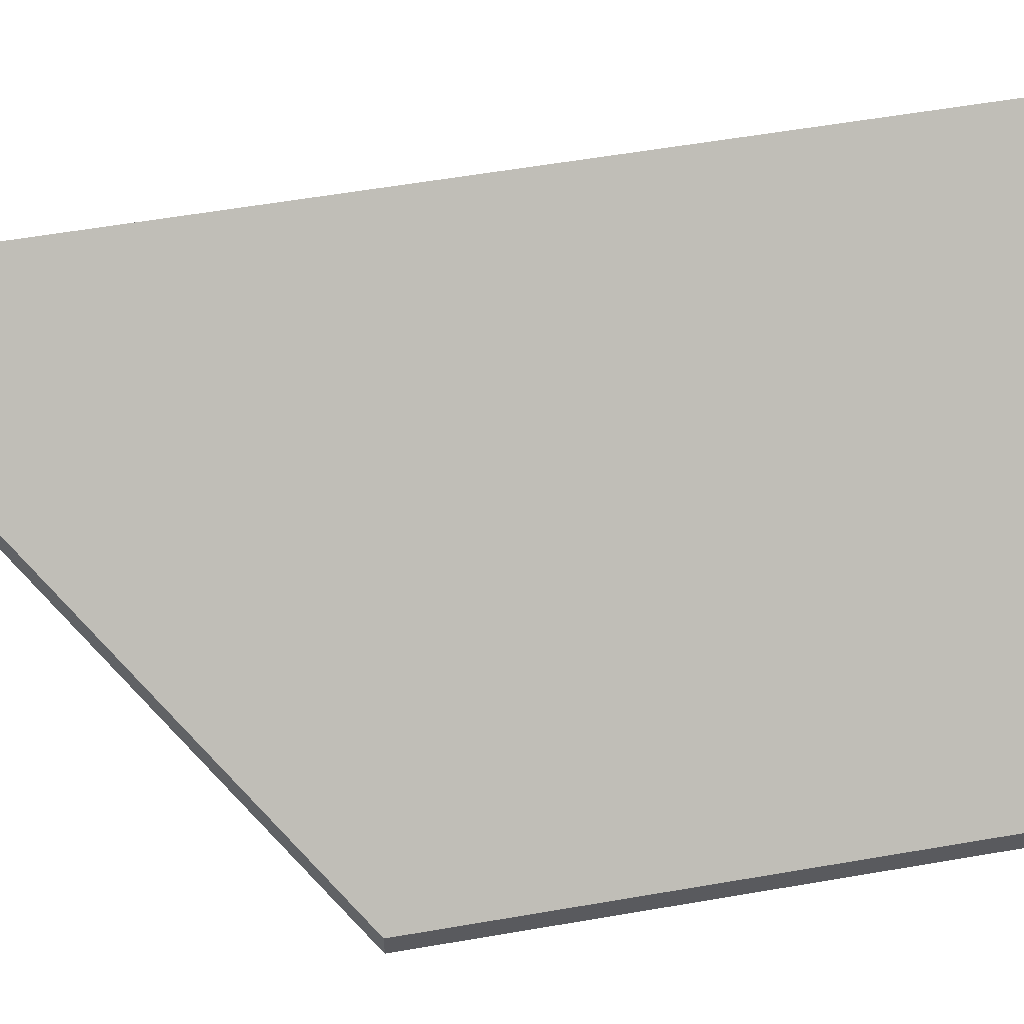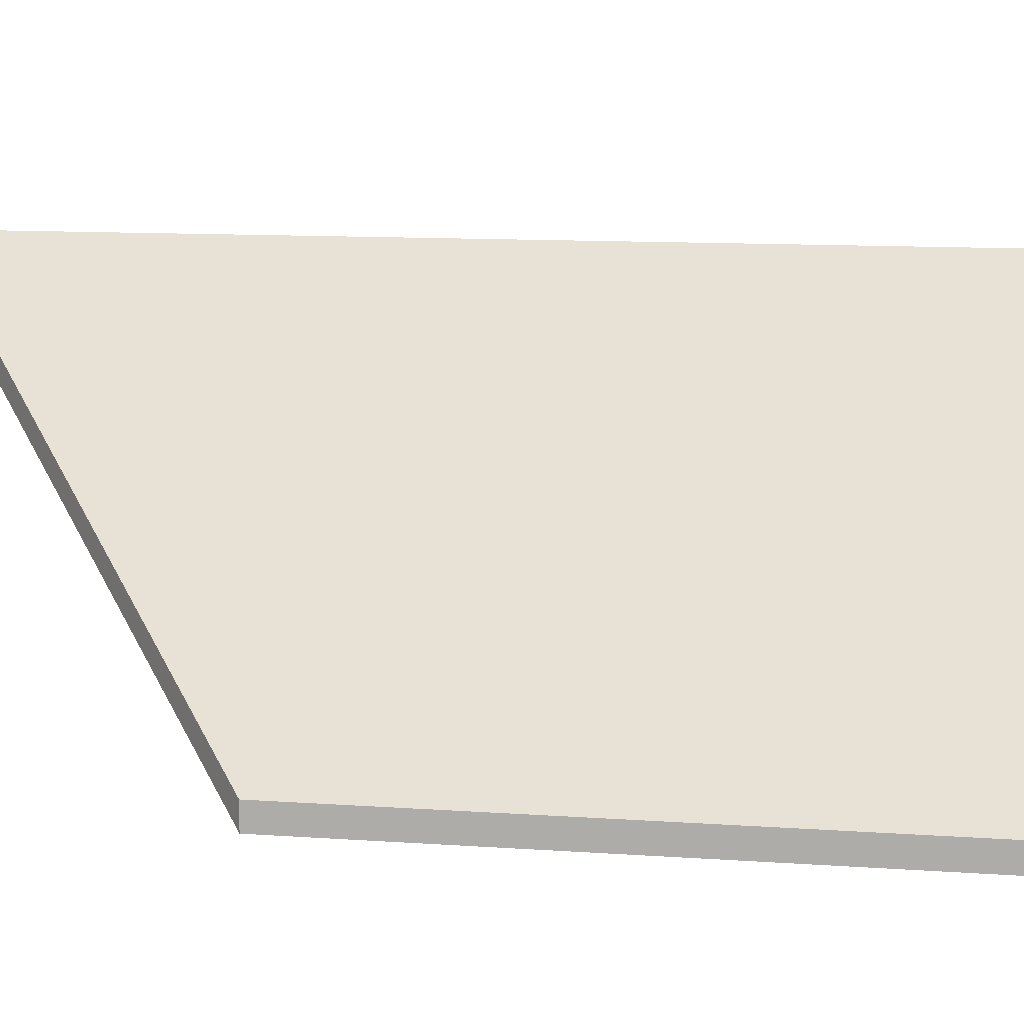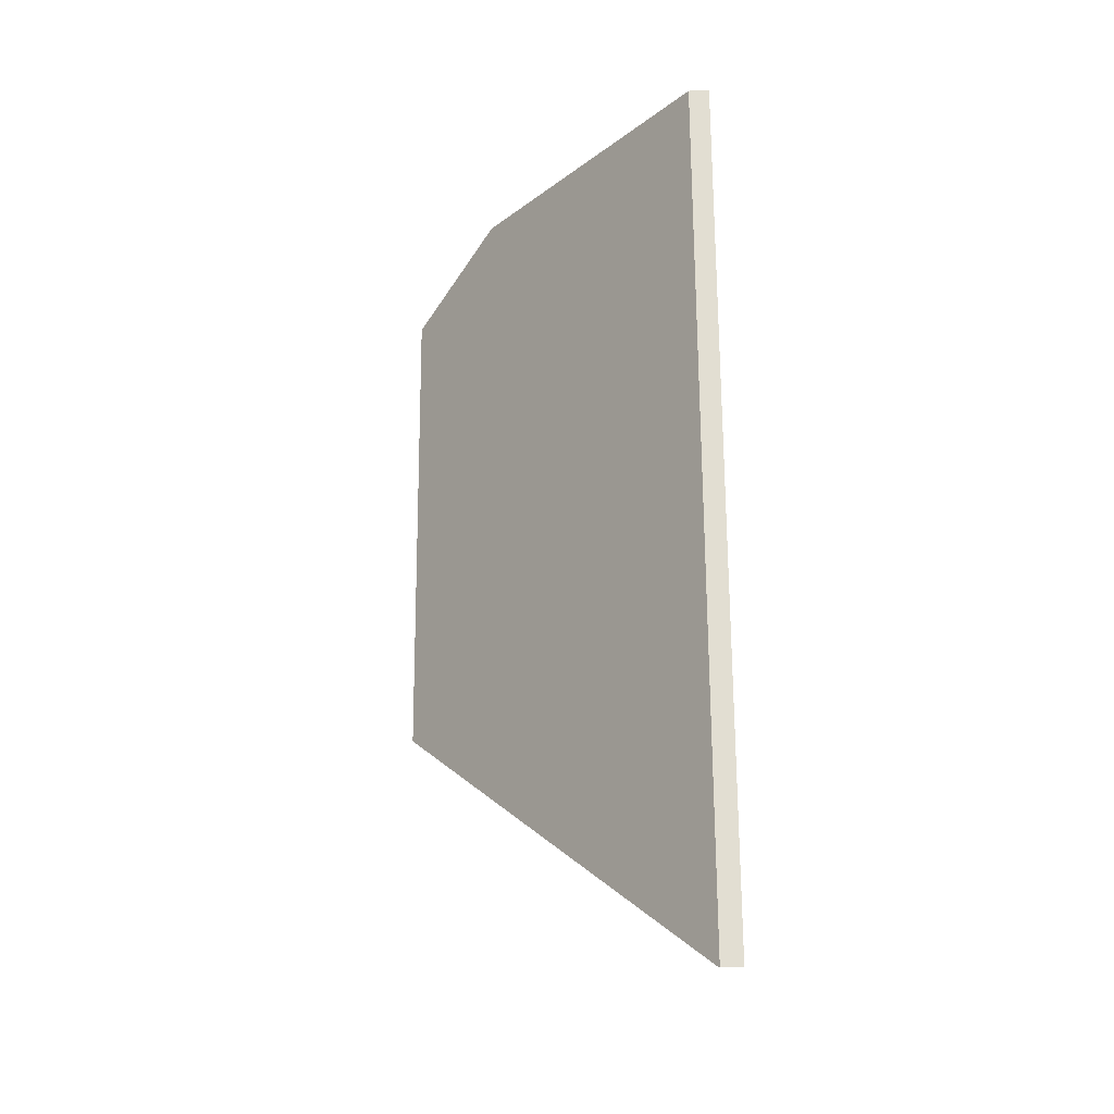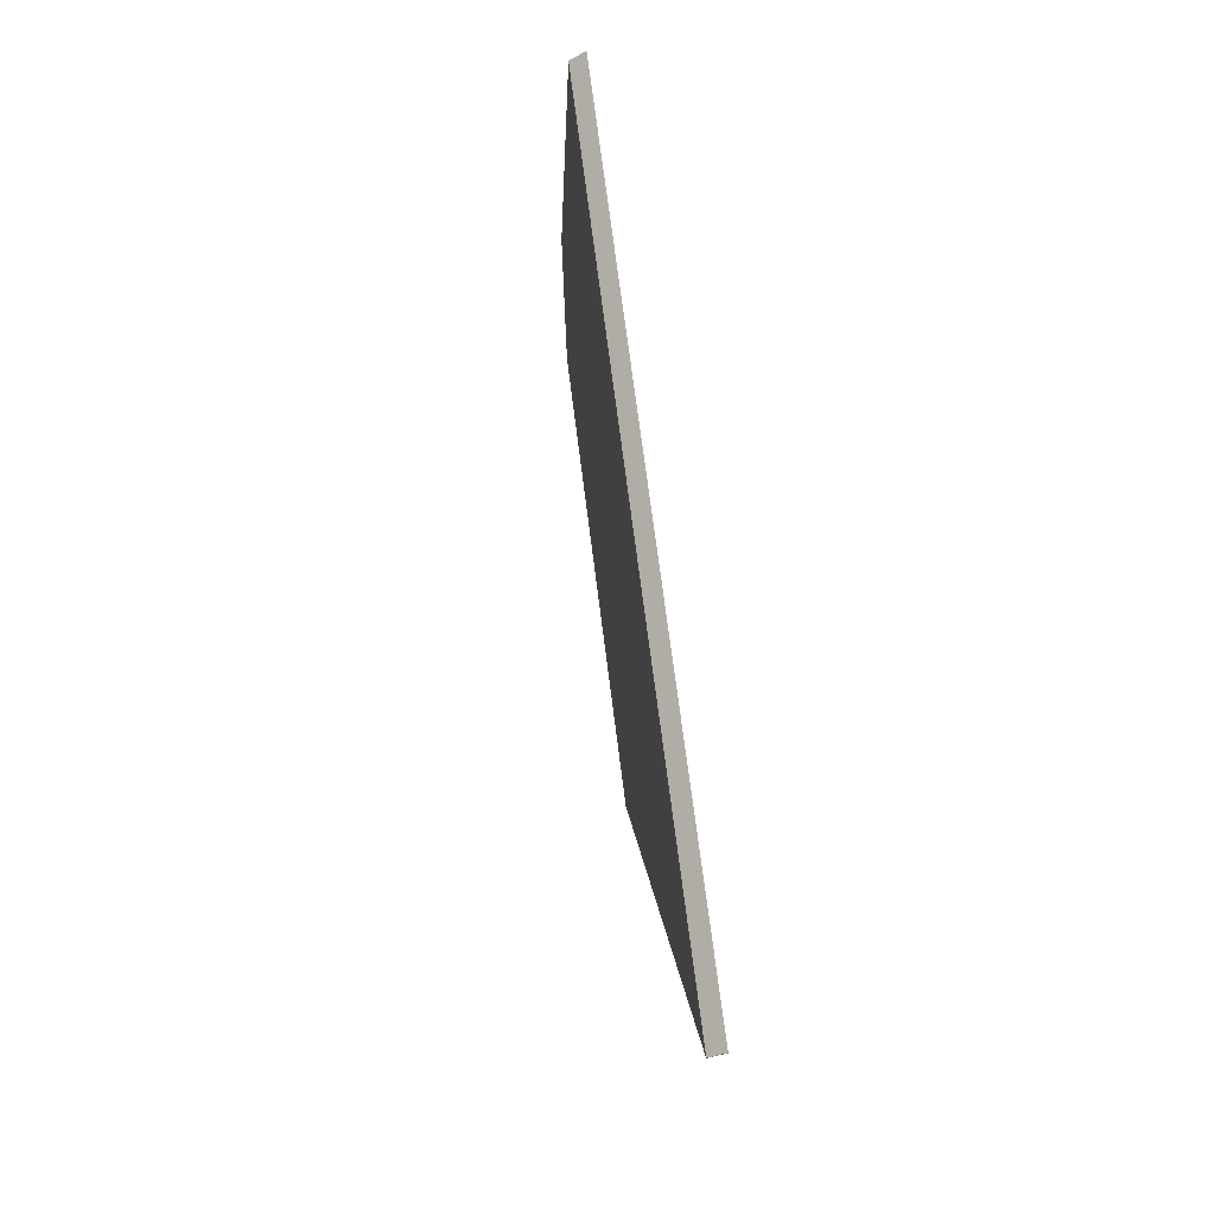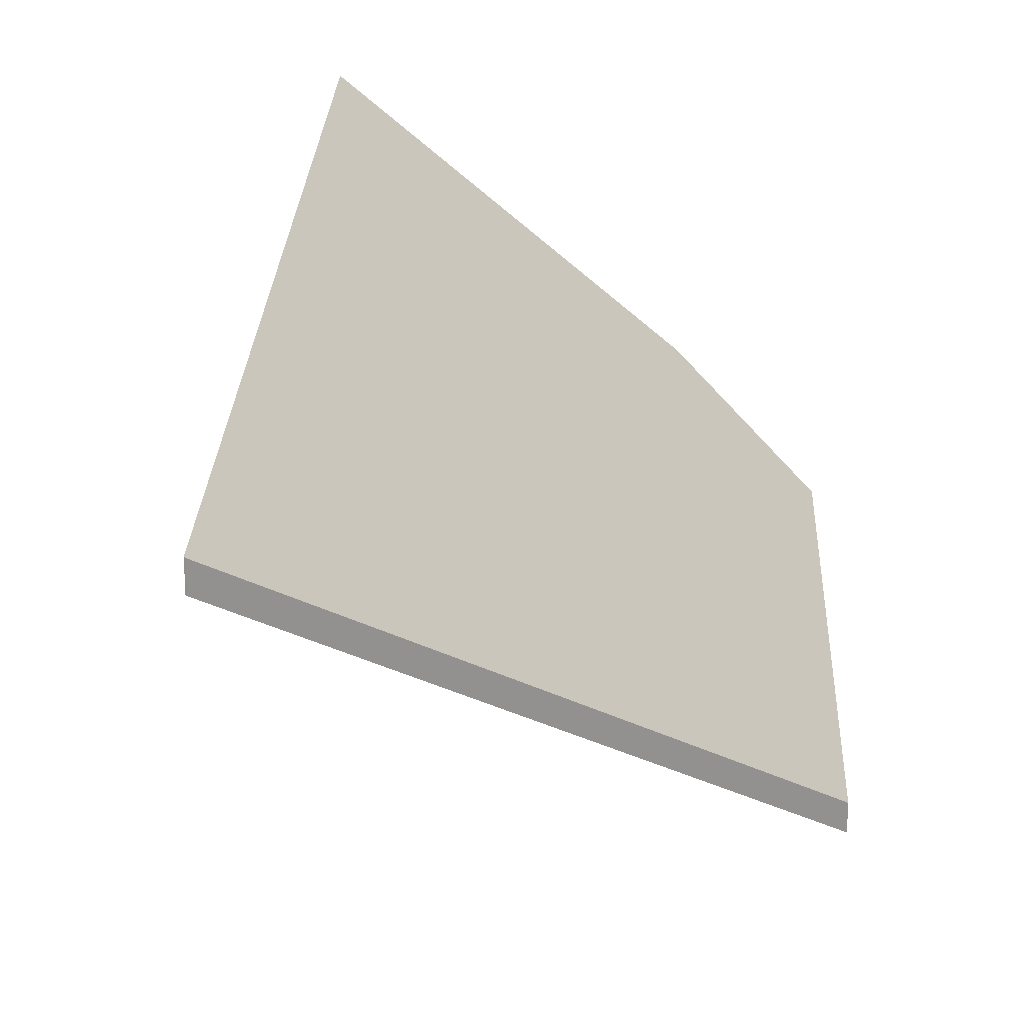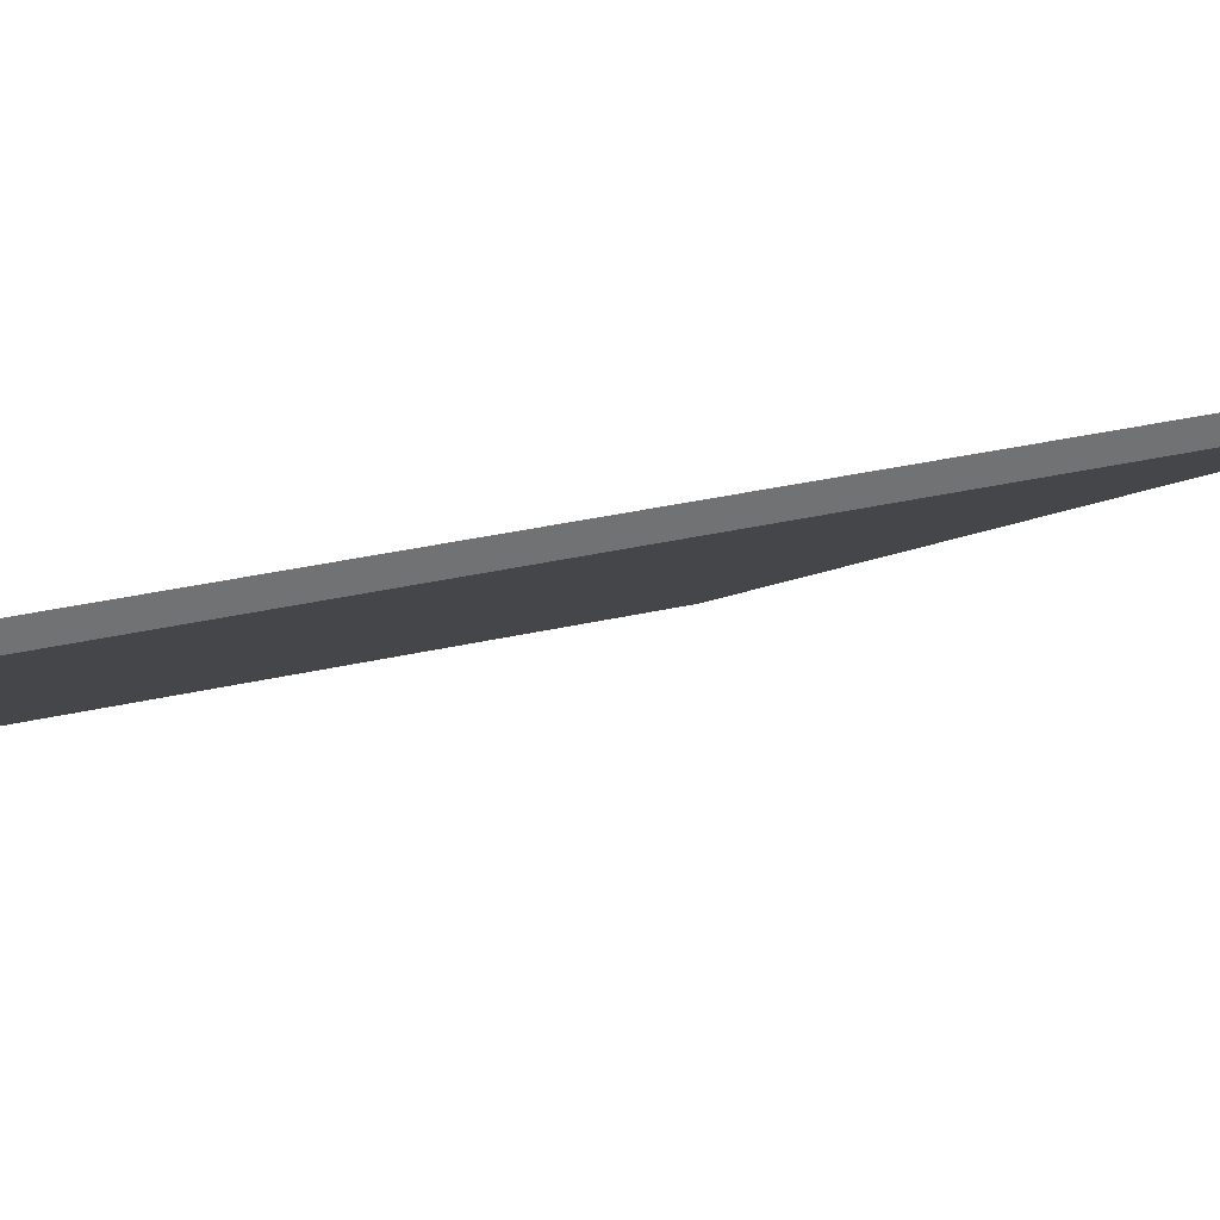
<metadata>
{"format":"obj","ext":"obj","renderer":"f3d","projection":"perspective","resolution":1024,"background":"white","views":[{"elev":55.2,"azim":-88.9,"up":"+Y"},{"elev":9.8,"azim":-67.2,"up":"+Y"},{"elev":-34.3,"azim":91.6,"up":"+Z"},{"elev":-28.1,"azim":128.4,"up":"+Z"},{"elev":23.0,"azim":-166.2,"up":"+Y"},{"elev":34.7,"azim":84.5,"up":"+Y"}]}
</metadata>
<code>
v 1.45 -0.09345 -4.234
v 1.45 -0.09354 -4.234
v 1.416 -0.1286 -4.189
v 1.428 -0.1286 -4.132
v 1.441 -0.1185 -4.126
v 1.451 -0.1103 -4.128
v 1.471 -0.09346 -4.132
v 1.45 -0.09588 -4.234
v 1.471 -0.09589 -4.132
v 1.451 -0.1127 -4.128
v 1.441 -0.1209 -4.126
v 1.428 -0.1311 -4.132
v 1.416 -0.1311 -4.189
v 1.45 -0.09597 -4.234
v 1.471 -0.09589 -4.132
v 1.45 -0.09588 -4.234
v 1.45 -0.09345 -4.234
v 1.471 -0.09346 -4.132
v 1.451 -0.1127 -4.128
v 1.471 -0.09589 -4.132
v 1.471 -0.09346 -4.132
v 1.451 -0.1103 -4.128
v 1.441 -0.1209 -4.126
v 1.451 -0.1127 -4.128
v 1.451 -0.1103 -4.128
v 1.441 -0.1185 -4.126
v 1.428 -0.1311 -4.132
v 1.441 -0.1209 -4.126
v 1.441 -0.1185 -4.126
v 1.428 -0.1286 -4.132
v 1.416 -0.1311 -4.189
v 1.428 -0.1311 -4.132
v 1.428 -0.1286 -4.132
v 1.416 -0.1286 -4.189
v 1.45 -0.09597 -4.234
v 1.416 -0.1311 -4.189
v 1.416 -0.1286 -4.189
v 1.45 -0.09354 -4.234
v 1.45 -0.09588 -4.234
v 1.45 -0.09597 -4.234
v 1.45 -0.09354 -4.234
v 1.45 -0.09345 -4.234
f 1 2 3
f 1 3 4
f 1 4 5
f 1 5 6
f 1 6 7
f 8 9 10
f 8 10 11
f 8 11 12
f 8 12 13
f 8 13 14
f 15 16 17
f 15 17 18
f 19 20 21
f 19 21 22
f 23 24 25
f 23 25 26
f 27 28 29
f 27 29 30
f 31 32 33
f 31 33 34
f 35 36 37
f 35 37 38
f 39 40 41
f 39 41 42

</code>
